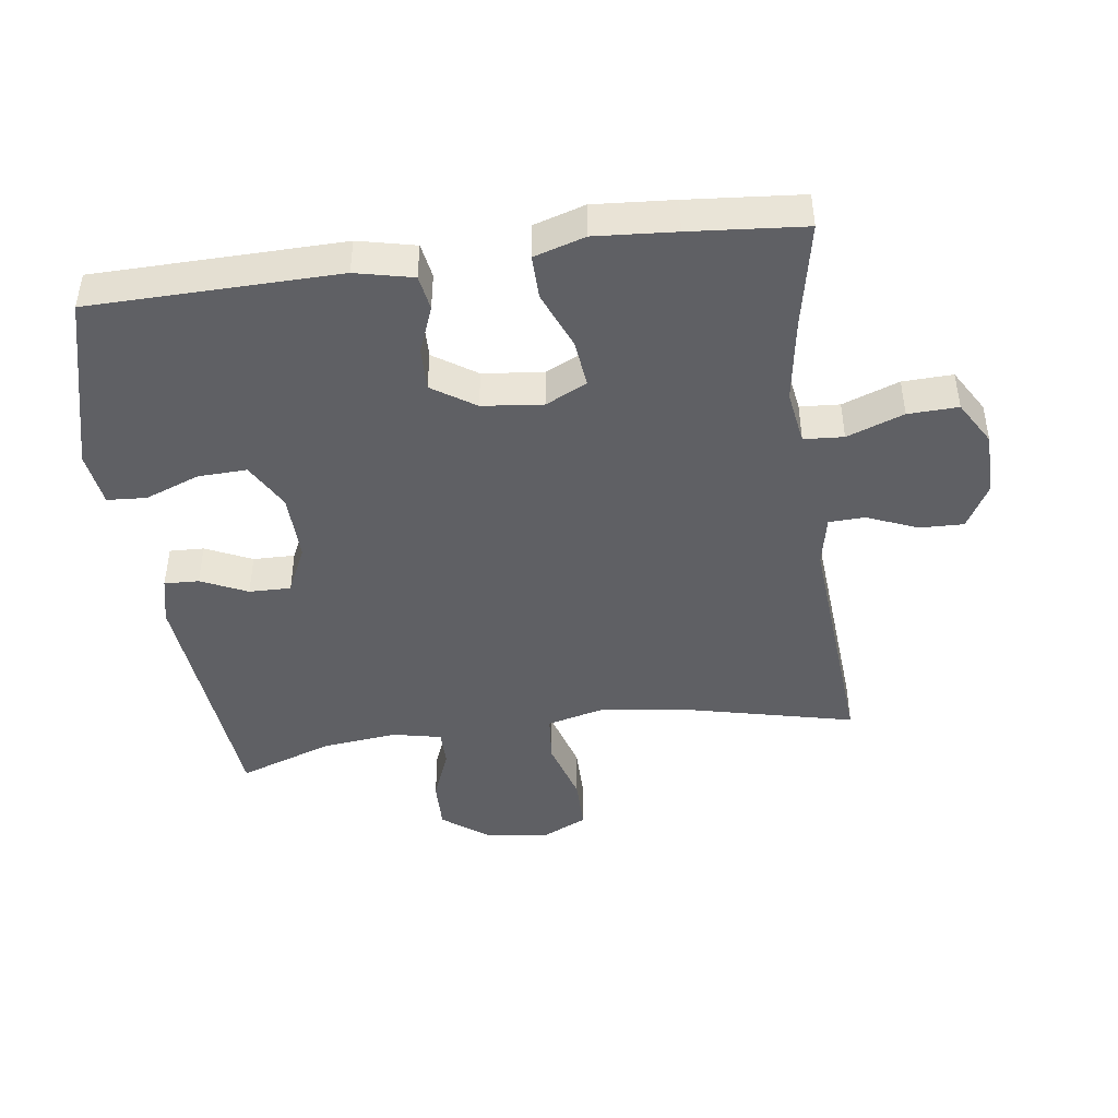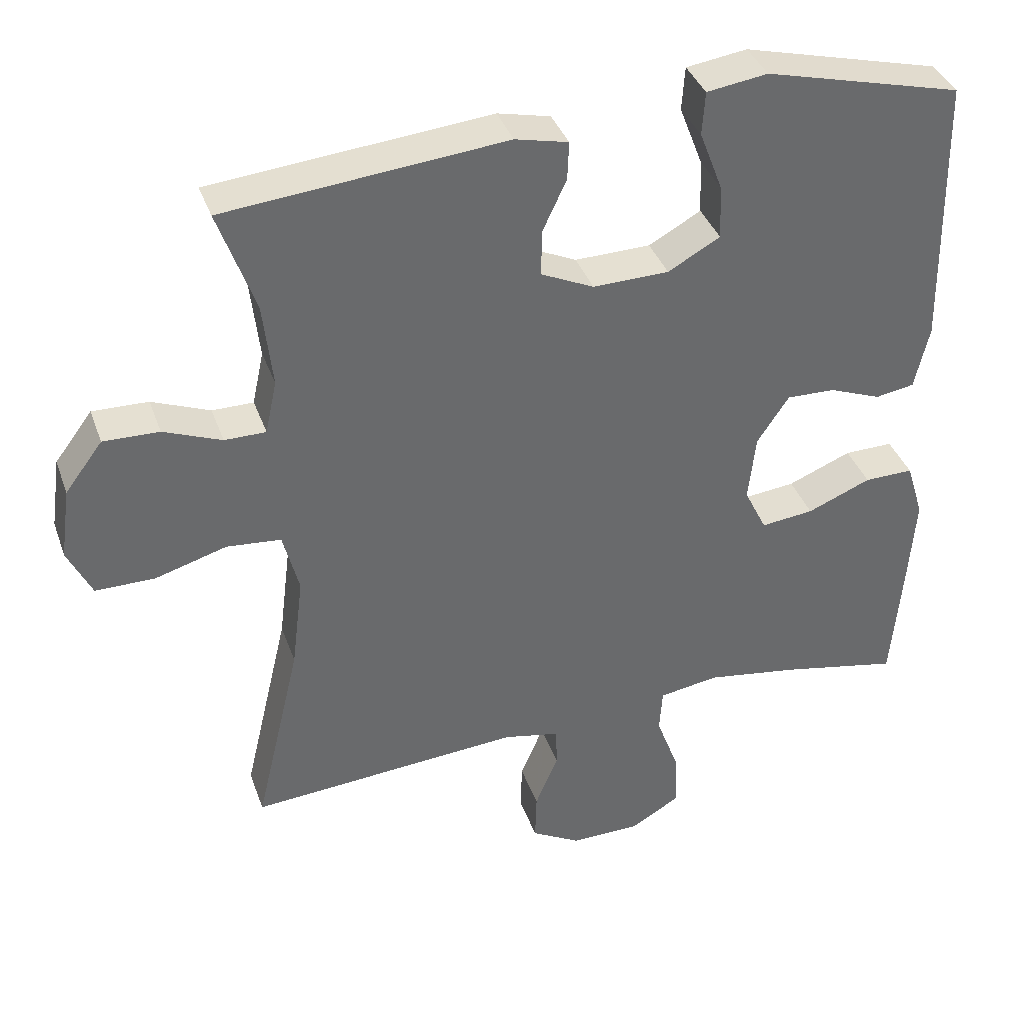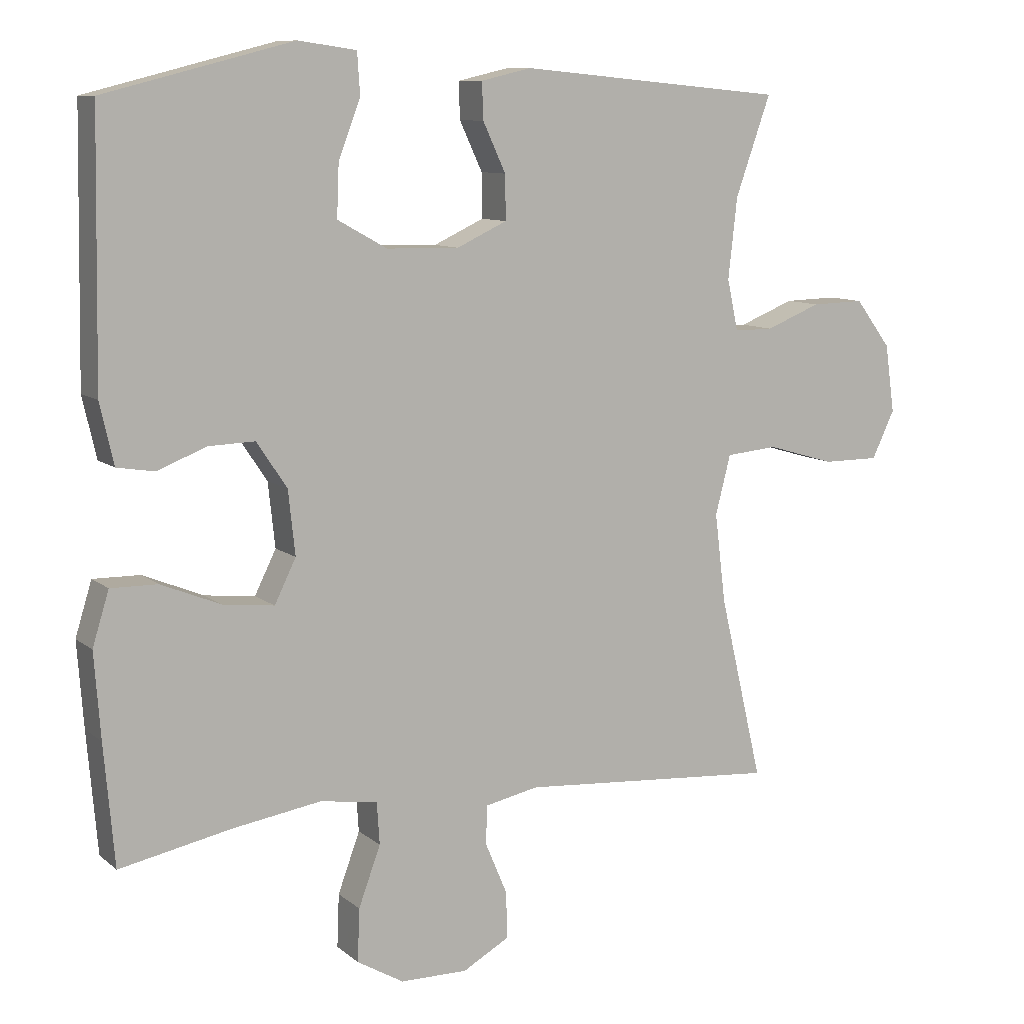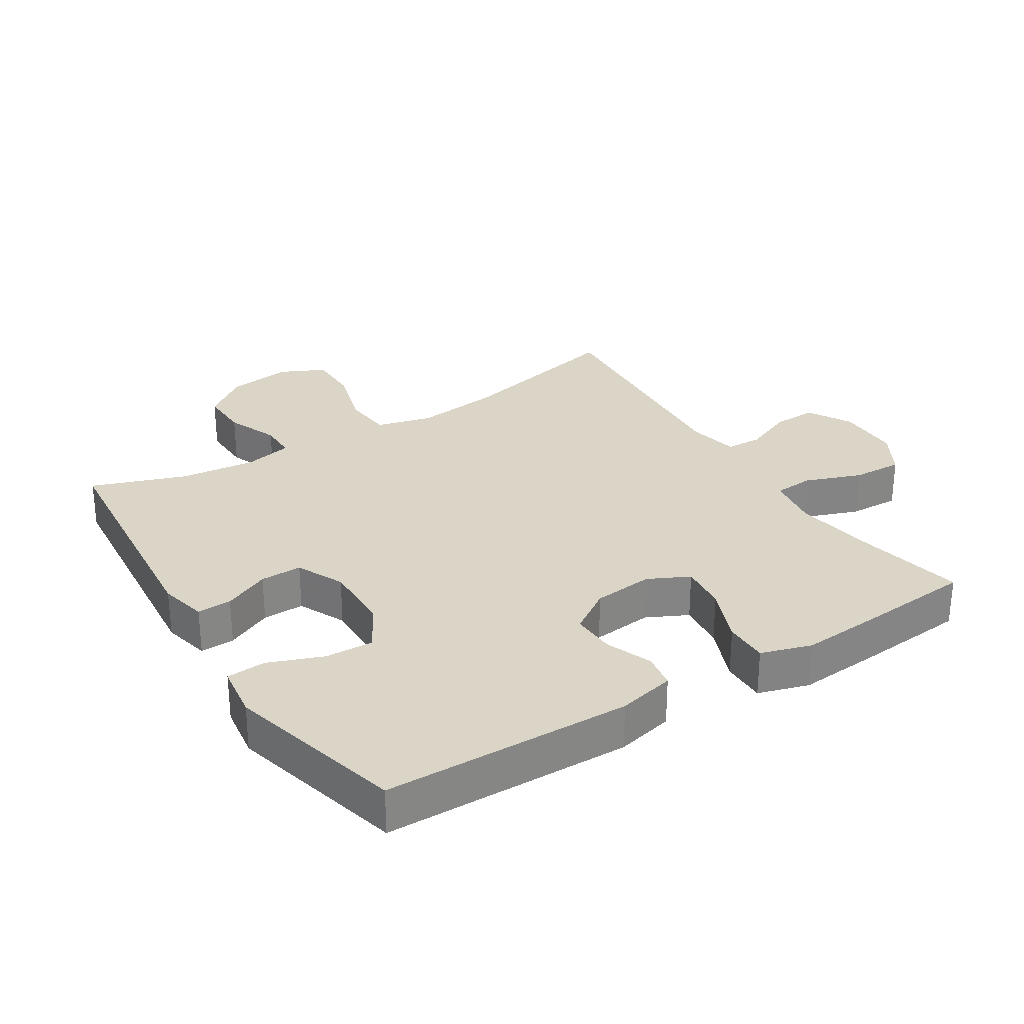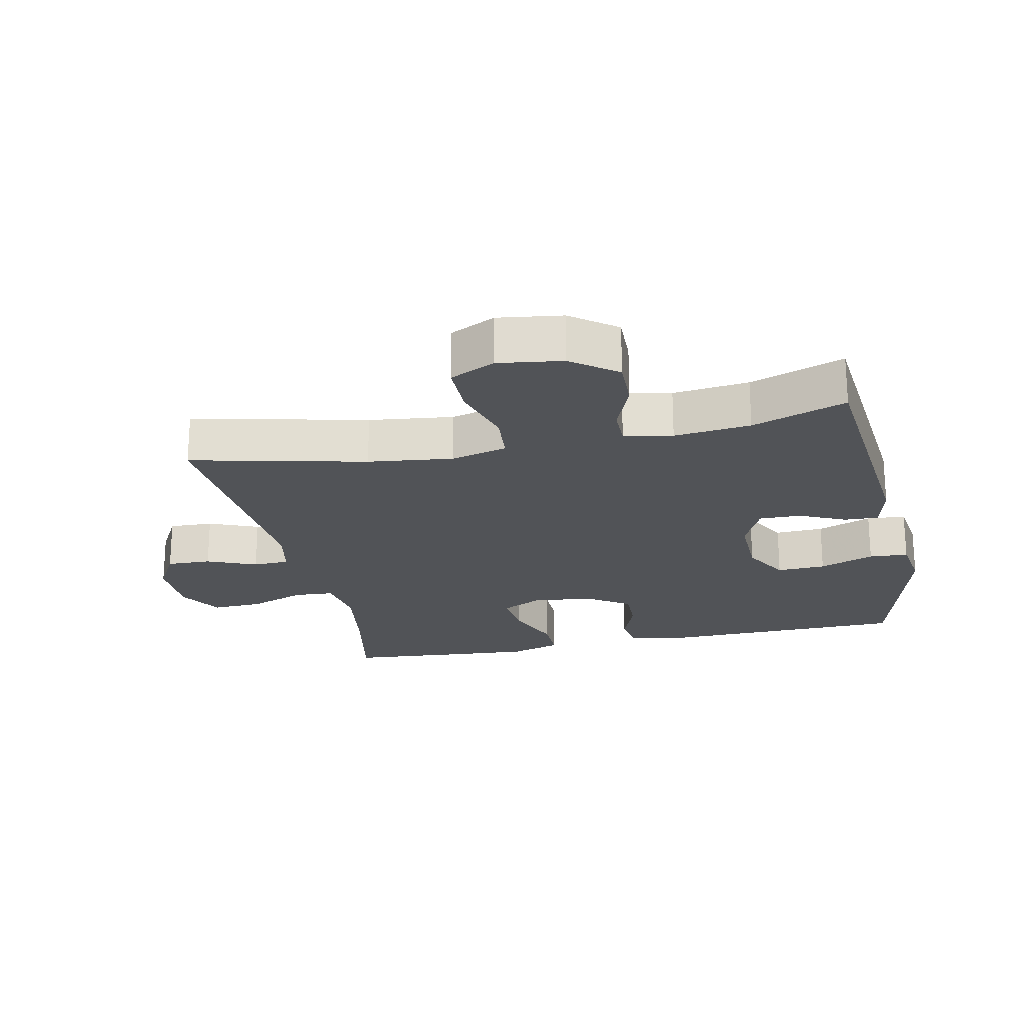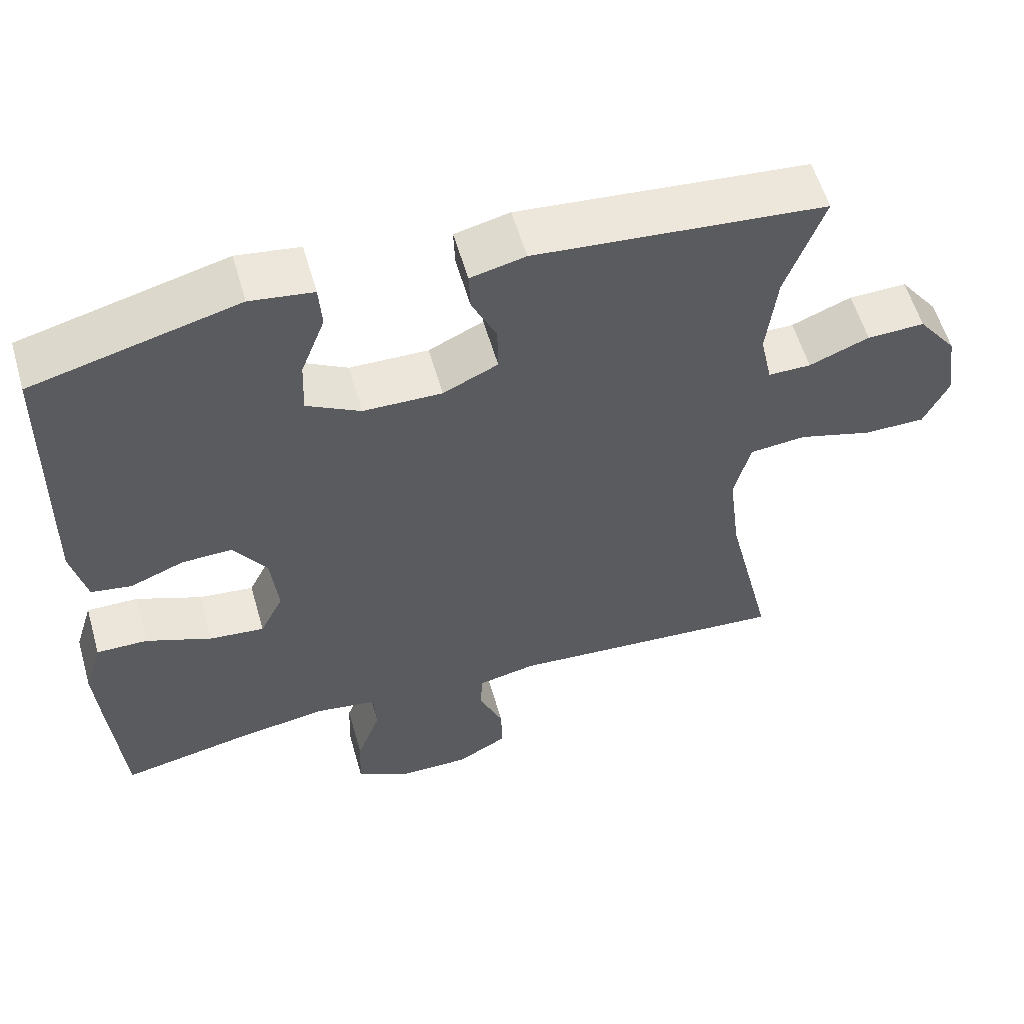
<metadata>
{"format":"obj","ext":"obj","renderer":"f3d","projection":"perspective","resolution":1024,"background":"white","views":[{"elev":-44.7,"azim":97.8,"up":"+Y"},{"elev":37.8,"azim":-18.5,"up":"+Z"},{"elev":9.7,"azim":152.2,"up":"+Z"},{"elev":29.0,"azim":57.8,"up":"+Y"},{"elev":-21.9,"azim":-77.9,"up":"+Y"},{"elev":57.4,"azim":164.0,"up":"+Z"}]}
</metadata>
<code>
v 0.5 0.07 0.5
v 0.507 0.07 0.12
v 0.487 0.07 0.032
v 0.433 0.07 0.023
v 0.361 0.07 0.051
v 0.294 0.07 0.053
v 0.25 0.07 -0.013
v 0.24 0.07 -0.106
v 0.271 0.07 -0.169
v 0.344 0.07 -0.161
v 0.432 0.07 -0.125
v 0.5 0.07 -0.124
v 0.524 0.07 -0.202
v 0.515 0.07 -0.325
v 0.5 0.07 -0.5
v 0.336 0.07 -0.467
v 0.208 0.07 -0.447
v 0.125 0.07 -0.46
v 0.121 0.07 -0.521
v 0.153 0.07 -0.608
v 0.156 0.07 -0.685
v 0.088 0.07 -0.725
v -0.01 0.07 -0.726
v -0.078 0.07 -0.688
v -0.076 0.07 -0.62
v -0.044 0.07 -0.544
v -0.046 0.07 -0.488
v -0.124 0.07 -0.472
v -0.5 0.07 -0.5
v -0.437 0.07 -0.232
v -0.421 0.07 -0.102
v -0.443 0.07 -0.016
v -0.518 0.07 -0.009
v -0.617 0.07 -0.038
v -0.699 0.07 -0.038
v -0.732 0.07 0.031
v -0.718 0.07 0.13
v -0.666 0.07 0.199
v -0.589 0.07 0.197
v -0.509 0.07 0.165
v -0.452 0.07 0.165
v -0.436 0.07 0.239
v -0.449 0.07 0.356
v -0.5 0.07 0.5
v -0.113 0.07 0.536
v -0.04 0.07 0.519
v -0.042 0.07 0.466
v -0.075 0.07 0.395
v -0.076 0.07 0.331
v -0.003 0.07 0.297
v 0.102 0.07 0.299
v 0.174 0.07 0.339
v 0.171 0.07 0.414
v 0.139 0.07 0.498
v 0.143 0.07 0.558
v 0.227 0.07 0.57
v 0.5 0 0.5
v 0.507 0 0.12
v 0.487 0 0.032
v 0.433 0 0.023
v 0.361 0 0.051
v 0.294 0 0.053
v 0.25 0 -0.013
v 0.24 0 -0.106
v 0.271 0 -0.169
v 0.344 0 -0.161
v 0.432 0 -0.125
v 0.5 0 -0.124
v 0.524 0 -0.202
v 0.515 0 -0.325
v 0.5 0 -0.5
v 0.336 0 -0.467
v 0.208 0 -0.447
v 0.125 0 -0.46
v 0.121 0 -0.521
v 0.153 0 -0.608
v 0.156 0 -0.685
v 0.088 0 -0.725
v -0.01 0 -0.726
v -0.078 0 -0.688
v -0.076 0 -0.62
v -0.044 0 -0.544
v -0.046 0 -0.488
v -0.124 0 -0.472
v -0.5 0 -0.5
v -0.437 0 -0.232
v -0.421 0 -0.102
v -0.443 0 -0.016
v -0.518 0 -0.009
v -0.617 0 -0.038
v -0.699 0 -0.038
v -0.732 0 0.031
v -0.718 0 0.13
v -0.666 0 0.199
v -0.589 0 0.197
v -0.509 0 0.165
v -0.452 0 0.165
v -0.436 0 0.239
v -0.449 0 0.356
v -0.5 0 0.5
v -0.113 0 0.536
v -0.04 0 0.519
v -0.042 0 0.466
v -0.075 0 0.395
v -0.076 0 0.331
v -0.003 0 0.297
v 0.102 0 0.299
v 0.174 0 0.339
v 0.171 0 0.414
v 0.139 0 0.498
v 0.143 0 0.558
v 0.227 0 0.57
f 53 54 55 56
f 52 53 56 1
f 51 52 1 2
f 50 51 2 3
f 49 50 3 4
f 45 46 47 48
f 43 44 45 48
f 42 43 48 49
f 41 42 49
f 37 38 39 40
f 37 40 41
f 36 37 41
f 33 34 35 36
f 32 33 36 41
f 31 32 41 49
f 28 29 30
f 27 28 30 31
f 23 24 25 26
f 23 26 27
f 22 23 27
f 19 20 21 22
f 18 19 22 27
f 13 14 15 16
f 13 16 17
f 10 11 12 13
f 9 10 13 17
f 8 9 17 18
f 49 4 5
f 49 5 6
f 31 49 6 7
f 18 27 31
f 7 8 18 31
f 112 111 110 109
f 57 112 109 108
f 58 57 108 107
f 59 58 107 106
f 60 59 106 105
f 104 103 102 101
f 104 101 100 99
f 105 104 99 98
f 105 98 97
f 96 95 94 93
f 97 96 93
f 97 93 92
f 92 91 90 89
f 97 92 89 88
f 105 97 88 87
f 86 85 84
f 87 86 84 83
f 82 81 80 79
f 83 82 79
f 83 79 78
f 78 77 76 75
f 83 78 75 74
f 72 71 70 69
f 73 72 69
f 69 68 67 66
f 73 69 66 65
f 74 73 65 64
f 61 60 105
f 62 61 105
f 63 62 105 87
f 87 83 74
f 87 74 64 63
f 1 57 58 2
f 2 58 59 3
f 3 59 60 4
f 4 60 61 5
f 5 61 62 6
f 6 62 63 7
f 7 63 64 8
f 8 64 65 9
f 9 65 66 10
f 10 66 67 11
f 11 67 68 12
f 12 68 69 13
f 13 69 70 14
f 14 70 71 15
f 15 71 72 16
f 16 72 73 17
f 17 73 74 18
f 18 74 75 19
f 19 75 76 20
f 20 76 77 21
f 21 77 78 22
f 22 78 79 23
f 23 79 80 24
f 24 80 81 25
f 25 81 82 26
f 26 82 83 27
f 27 83 84 28
f 28 84 85 29
f 29 85 86 30
f 30 86 87 31
f 31 87 88 32
f 32 88 89 33
f 33 89 90 34
f 34 90 91 35
f 35 91 92 36
f 36 92 93 37
f 37 93 94 38
f 38 94 95 39
f 39 95 96 40
f 40 96 97 41
f 41 97 98 42
f 42 98 99 43
f 43 99 100 44
f 44 100 101 45
f 45 101 102 46
f 46 102 103 47
f 47 103 104 48
f 48 104 105 49
f 49 105 106 50
f 50 106 107 51
f 51 107 108 52
f 52 108 109 53
f 53 109 110 54
f 54 110 111 55
f 55 111 112 56
f 56 112 57 1

</code>
